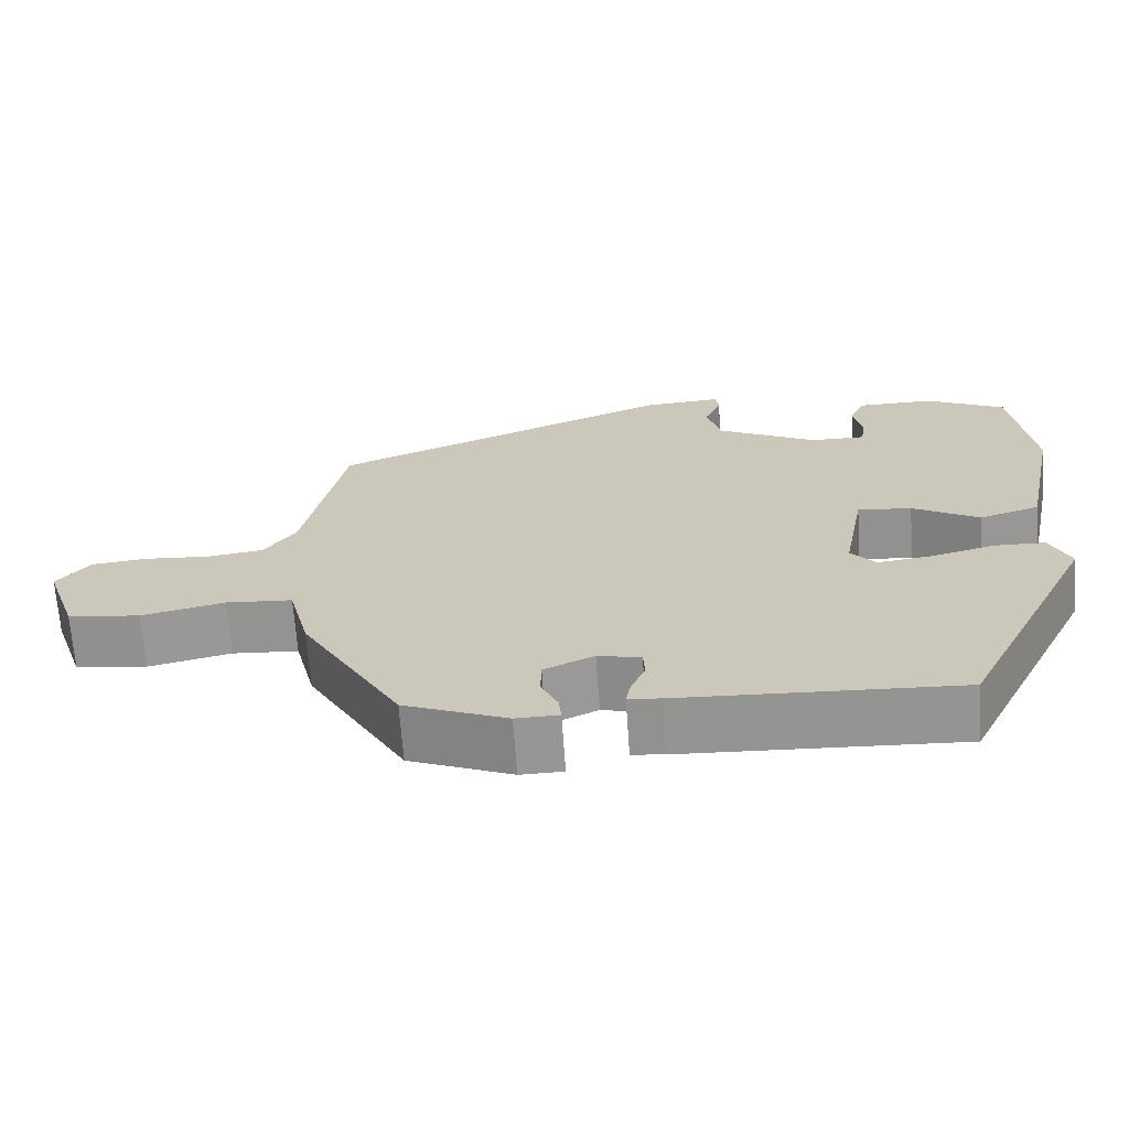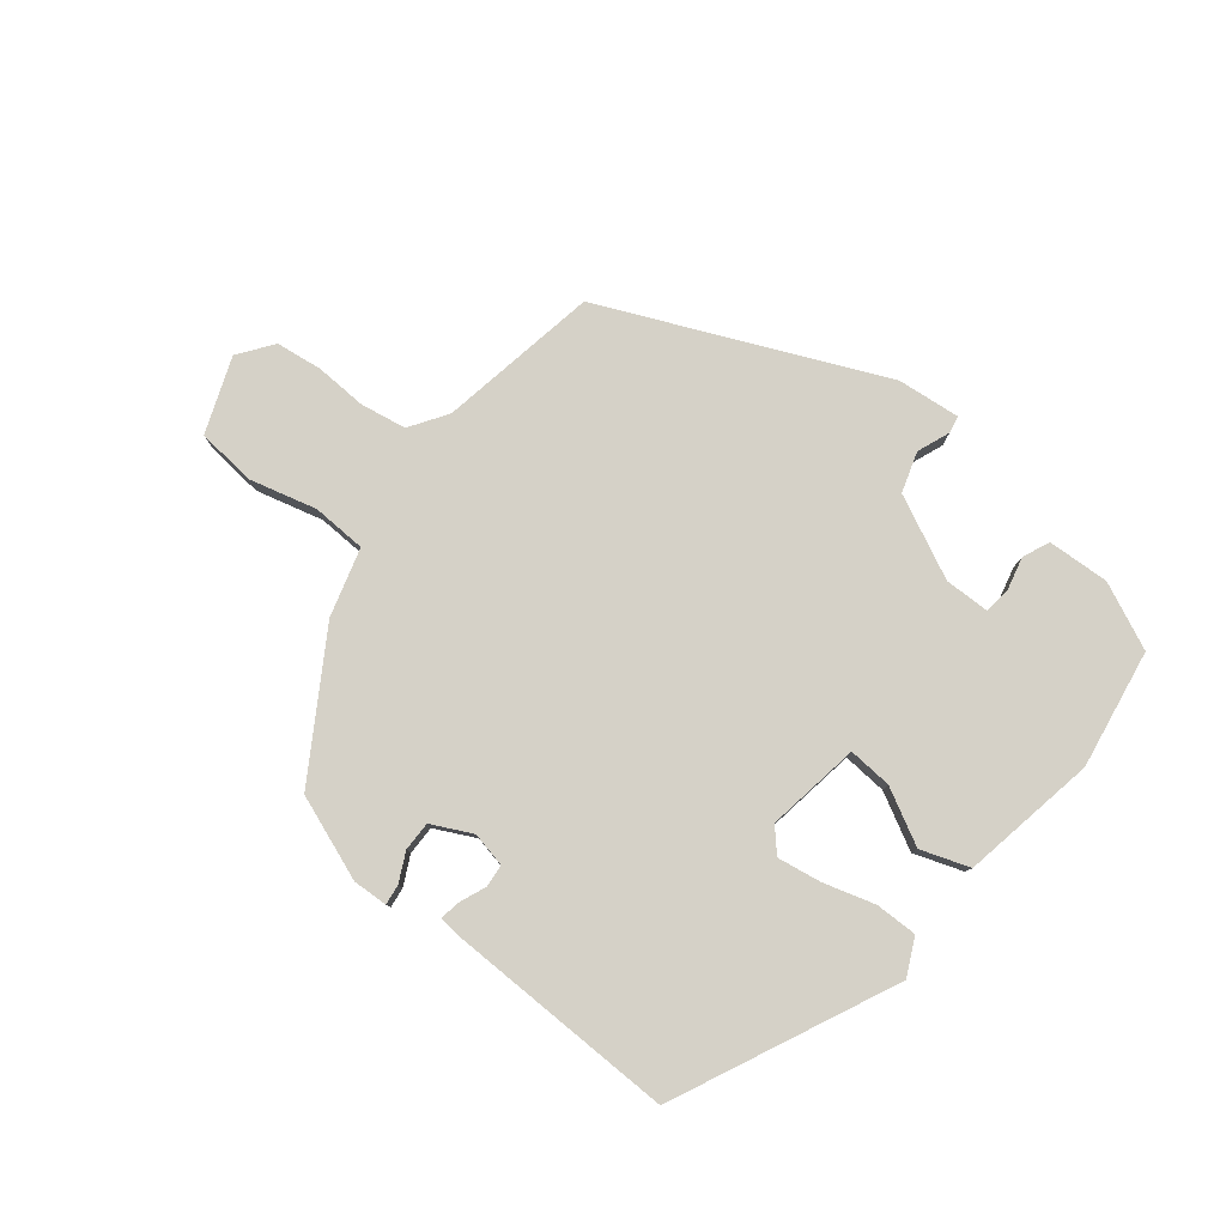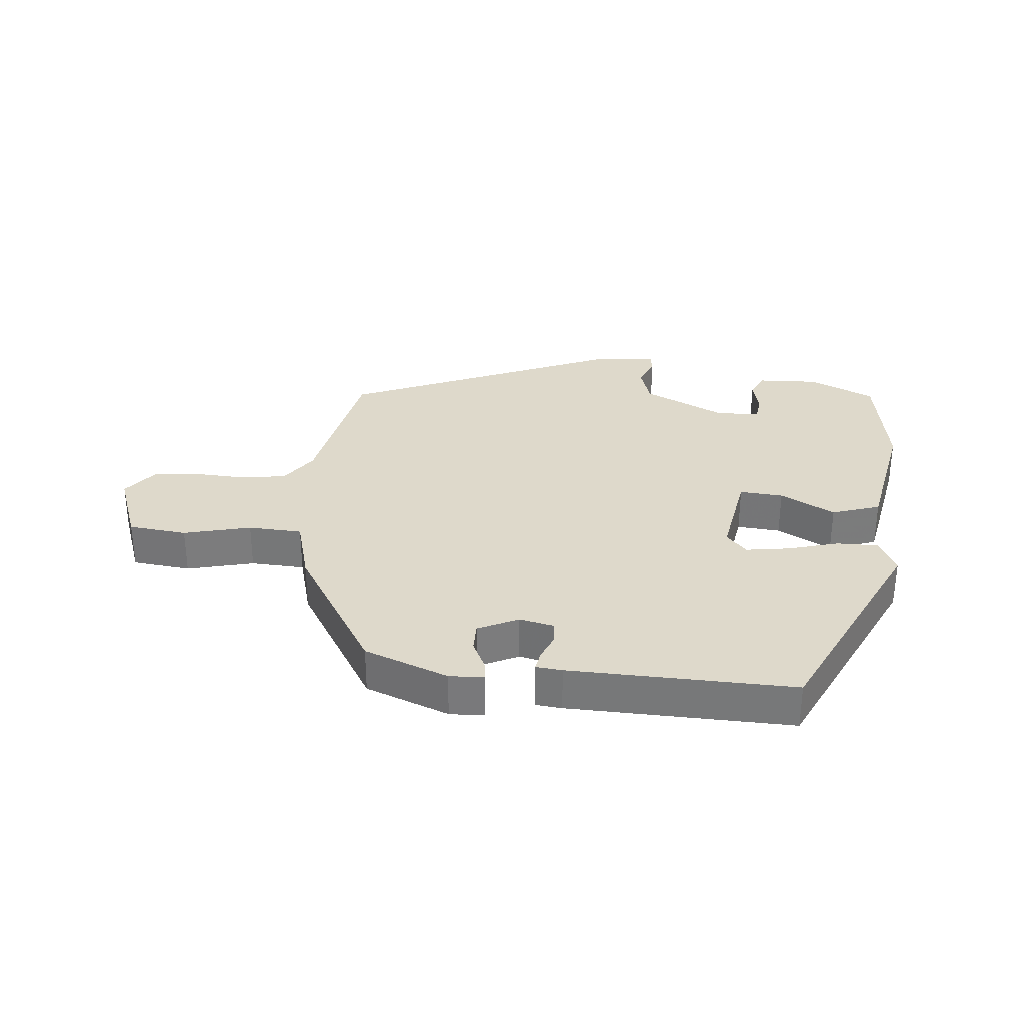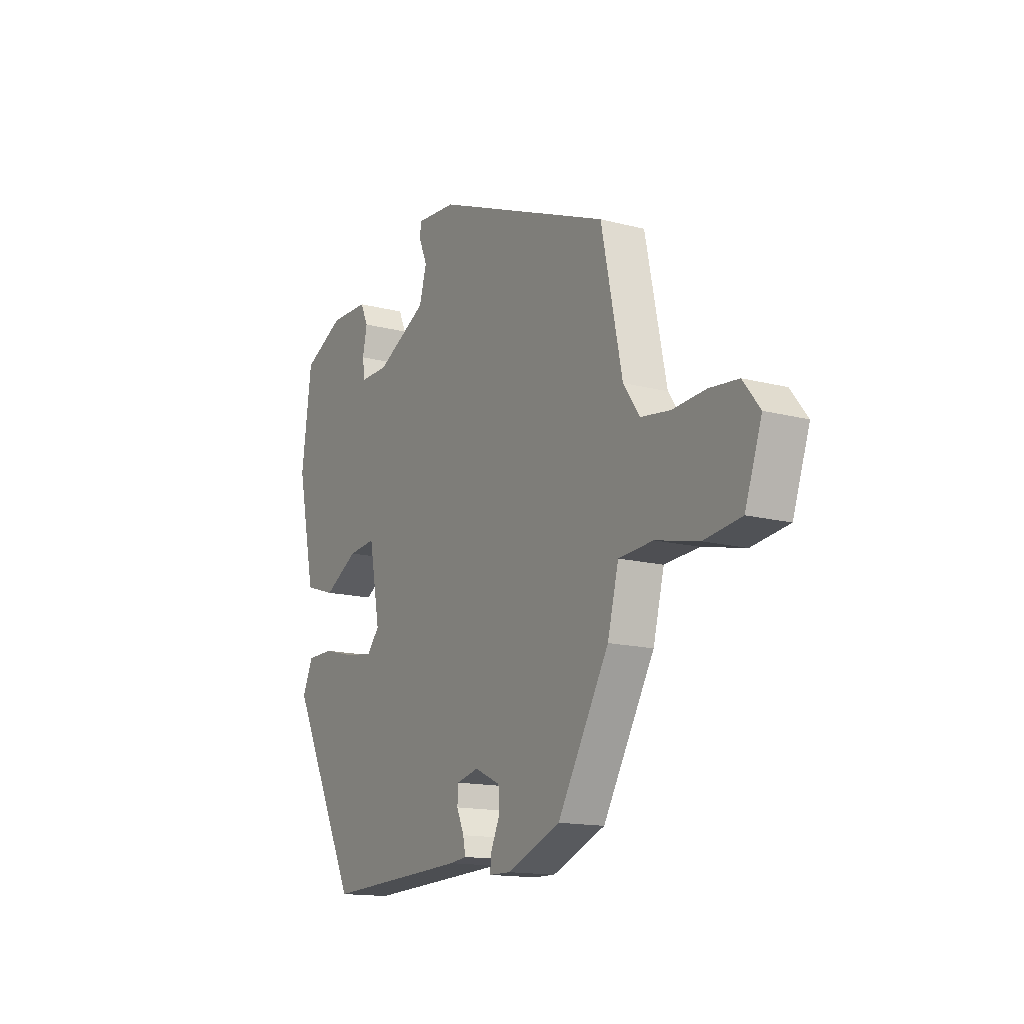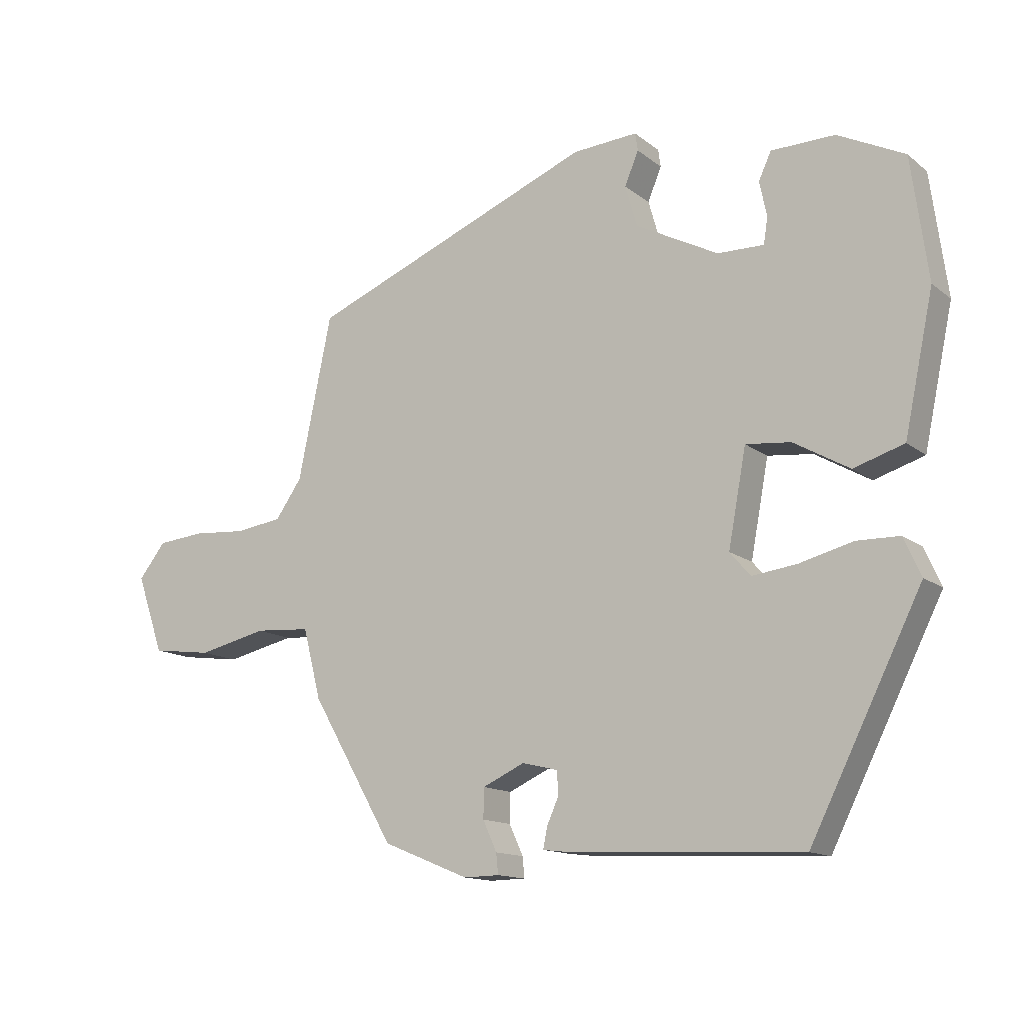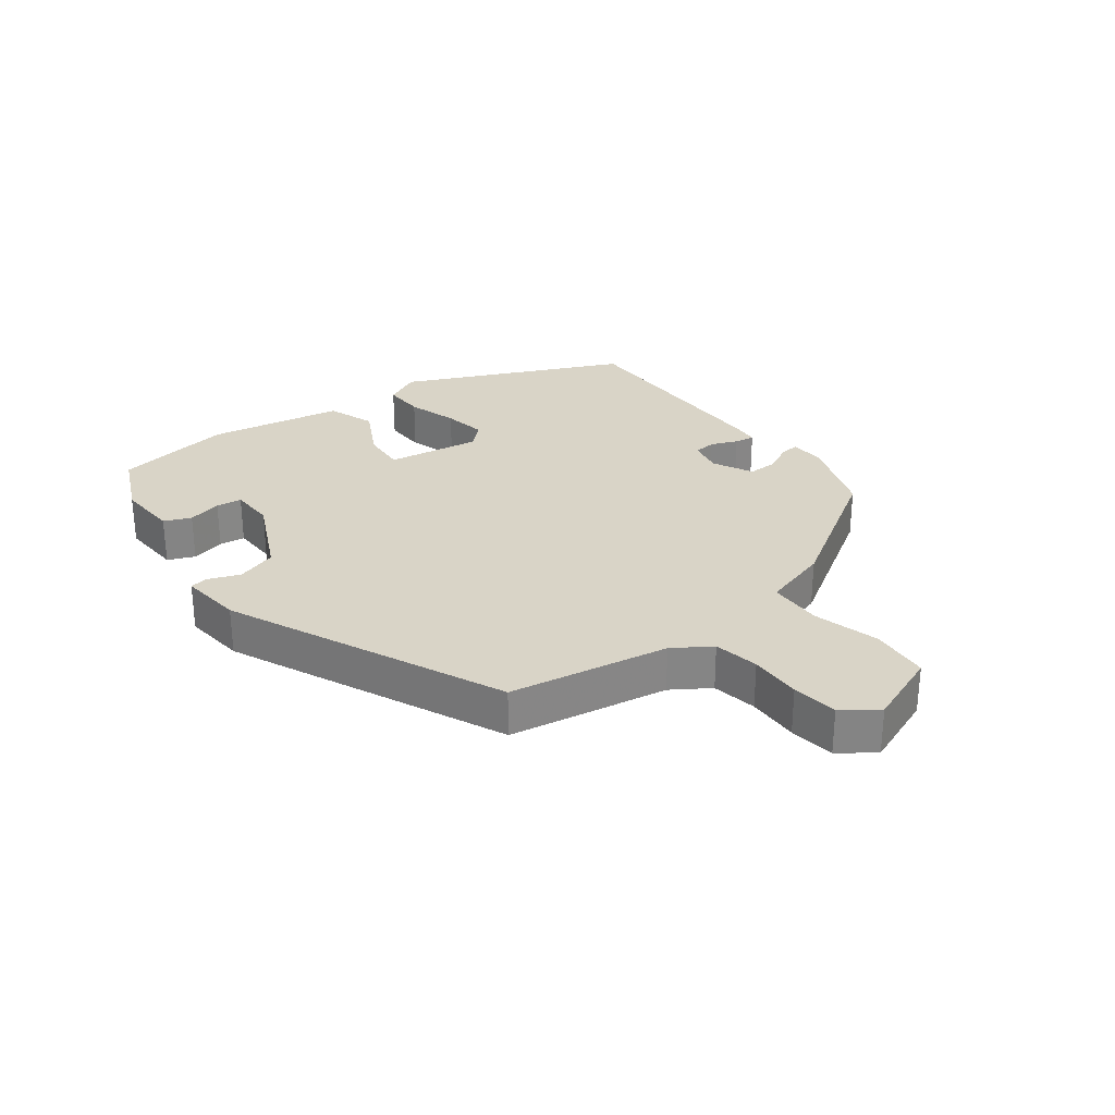
<metadata>
{"format":"obj","ext":"obj","renderer":"f3d","projection":"perspective","resolution":1024,"background":"white","views":[{"elev":-67.5,"azim":-176.0,"up":"+Z"},{"elev":79.5,"azim":-143.1,"up":"+Y"},{"elev":31.7,"azim":-175.7,"up":"+Y"},{"elev":-14.7,"azim":60.4,"up":"+Z"},{"elev":-13.6,"azim":-148.6,"up":"+Z"},{"elev":28.7,"azim":50.8,"up":"+Y"}]}
</metadata>
<code>
v 0.345 0.07 -0.442
v 0.215 0.07 -0.495
v 0.161 0.07 -0.494
v 0.164 0.07 -0.463
v 0.185 0.07 -0.417
v 0.184 0.07 -0.372
v 0.121 0.07 -0.343
v 0.067 0.07 -0.356
v 0.065 0.07 -0.391
v 0.083 0.07 -0.432
v 0.089 0.07 -0.463
v 0.048 0.07 -0.468
v -0.302 0.07 -0.484
v -0.47 0.07 -0.148
v -0.444 0.07 -0.09
v -0.379 0.07 -0.089
v -0.299 0.07 -0.11
v -0.231 0.07 -0.119
v -0.2 0.07 -0.083
v -0.227 0.07 0.062
v -0.295 0.07 0.055
v -0.379 0.07 0.007
v -0.455 0.07 0.031
v -0.499 0.07 0.239
v -0.474 0.07 0.424
v -0.373 0.07 0.474
v -0.277 0.07 0.472
v -0.258 0.07 0.431
v -0.269 0.07 0.378
v -0.263 0.07 0.338
v -0.193 0.07 0.339
v -0.068 0.07 0.404
v -0.05 0.07 0.467
v -0.071 0.07 0.517
v -0.067 0.07 0.544
v 0.031 0.07 0.537
v 0.464 0.07 0.36
v 0.515 0.07 0.113
v 0.555 0.07 0.056
v 0.626 0.07 0.046
v 0.707 0.07 0.052
v 0.778 0.07 0.045
v 0.819 0.07 -0.007
v 0.778 0.07 -0.125
v 0.687 0.07 -0.137
v 0.582 0.07 -0.113
v 0.498 0.07 -0.119
v 0.471 0.07 -0.225
v 0.345 0 -0.442
v 0.215 0 -0.495
v 0.161 0 -0.494
v 0.164 0 -0.463
v 0.185 0 -0.417
v 0.184 0 -0.372
v 0.121 0 -0.343
v 0.067 0 -0.356
v 0.065 0 -0.391
v 0.083 0 -0.432
v 0.089 0 -0.463
v 0.048 0 -0.468
v -0.302 0 -0.484
v -0.47 0 -0.148
v -0.444 0 -0.09
v -0.379 0 -0.089
v -0.299 0 -0.11
v -0.231 0 -0.119
v -0.2 0 -0.083
v -0.227 0 0.062
v -0.295 0 0.055
v -0.379 0 0.007
v -0.455 0 0.031
v -0.499 0 0.239
v -0.474 0 0.424
v -0.373 0 0.474
v -0.277 0 0.472
v -0.258 0 0.431
v -0.269 0 0.378
v -0.263 0 0.338
v -0.193 0 0.339
v -0.068 0 0.404
v -0.05 0 0.467
v -0.071 0 0.517
v -0.067 0 0.544
v 0.031 0 0.537
v 0.464 0 0.36
v 0.515 0 0.113
v 0.555 0 0.056
v 0.626 0 0.046
v 0.707 0 0.052
v 0.778 0 0.045
v 0.819 0 -0.007
v 0.778 0 -0.125
v 0.687 0 -0.137
v 0.582 0 -0.113
v 0.498 0 -0.119
v 0.471 0 -0.225
f 3 4 5
f 2 3 5
f 1 2 5
f 48 1 5
f 47 48 5
f 44 45 46
f 43 44 46
f 42 43 46
f 41 42 46
f 40 41 46
f 39 40 46 47
f 47 5 6
f 39 47 6
f 38 39 6
f 36 37 38
f 35 36 38
f 34 35 38
f 33 34 38
f 38 6 7
f 33 38 7
f 32 33 7
f 27 28 29
f 26 27 29
f 25 26 29
f 24 25 29
f 23 24 29
f 22 23 29
f 21 22 29 30
f 20 21 30 31
f 15 16 17
f 14 15 17
f 13 14 17
f 12 13 17
f 11 12 17
f 10 11 17
f 9 10 17
f 8 9 17 18
f 32 7 8
f 31 32 8
f 20 31 8
f 19 20 8
f 8 18 19
f 53 52 51
f 53 51 50
f 53 50 49
f 53 49 96
f 53 96 95
f 94 93 92
f 94 92 91
f 94 91 90
f 94 90 89
f 94 89 88
f 95 94 88 87
f 54 53 95
f 54 95 87
f 54 87 86
f 86 85 84
f 86 84 83
f 86 83 82
f 86 82 81
f 55 54 86
f 55 86 81
f 55 81 80
f 77 76 75
f 77 75 74
f 77 74 73
f 77 73 72
f 77 72 71
f 77 71 70
f 78 77 70 69
f 79 78 69 68
f 65 64 63
f 65 63 62
f 65 62 61
f 65 61 60
f 65 60 59
f 65 59 58
f 65 58 57
f 66 65 57 56
f 56 55 80
f 56 80 79
f 56 79 68
f 56 68 67
f 67 66 56
f 1 49 50 2
f 2 50 51 3
f 3 51 52 4
f 4 52 53 5
f 5 53 54 6
f 6 54 55 7
f 7 55 56 8
f 8 56 57 9
f 9 57 58 10
f 10 58 59 11
f 11 59 60 12
f 12 60 61 13
f 13 61 62 14
f 14 62 63 15
f 15 63 64 16
f 16 64 65 17
f 17 65 66 18
f 18 66 67 19
f 19 67 68 20
f 20 68 69 21
f 21 69 70 22
f 22 70 71 23
f 23 71 72 24
f 24 72 73 25
f 25 73 74 26
f 26 74 75 27
f 27 75 76 28
f 28 76 77 29
f 29 77 78 30
f 30 78 79 31
f 31 79 80 32
f 32 80 81 33
f 33 81 82 34
f 34 82 83 35
f 35 83 84 36
f 36 84 85 37
f 37 85 86 38
f 38 86 87 39
f 39 87 88 40
f 40 88 89 41
f 41 89 90 42
f 42 90 91 43
f 43 91 92 44
f 44 92 93 45
f 45 93 94 46
f 46 94 95 47
f 47 95 96 48
f 48 96 49 1

</code>
